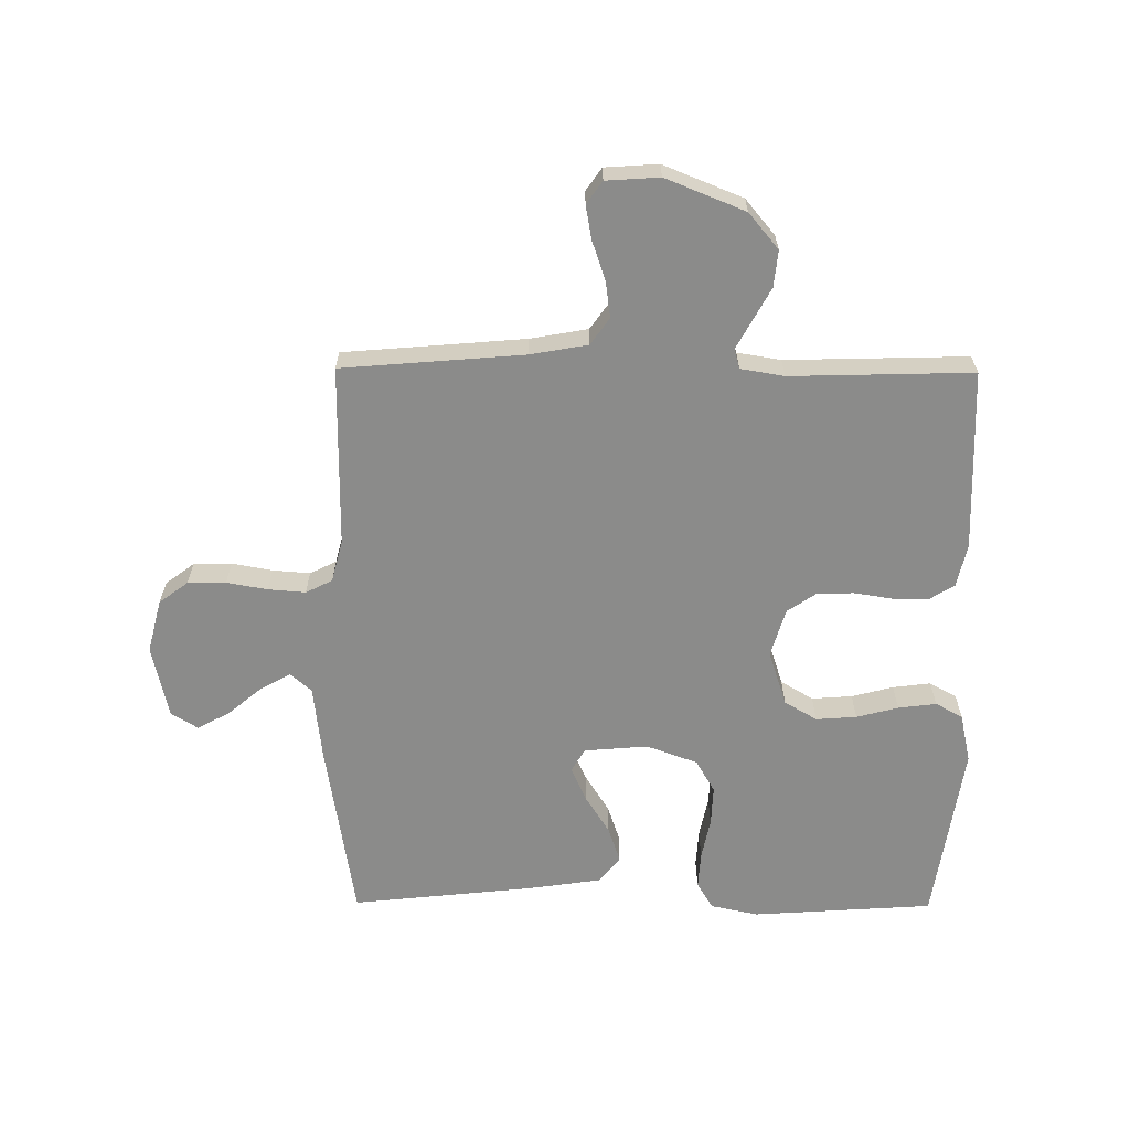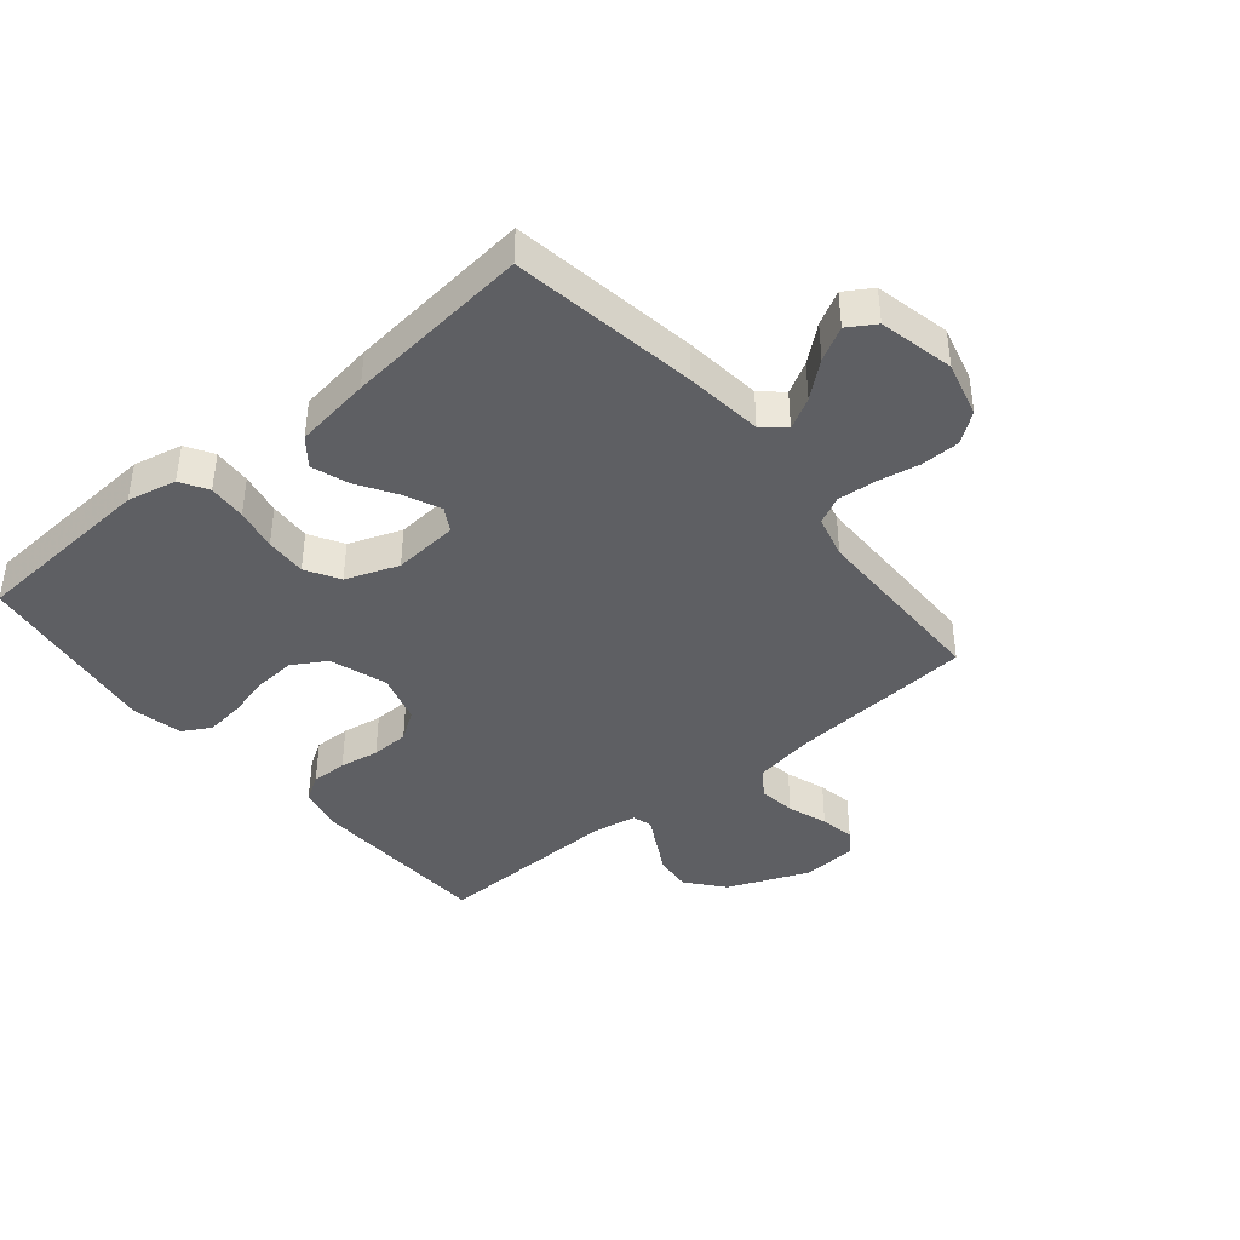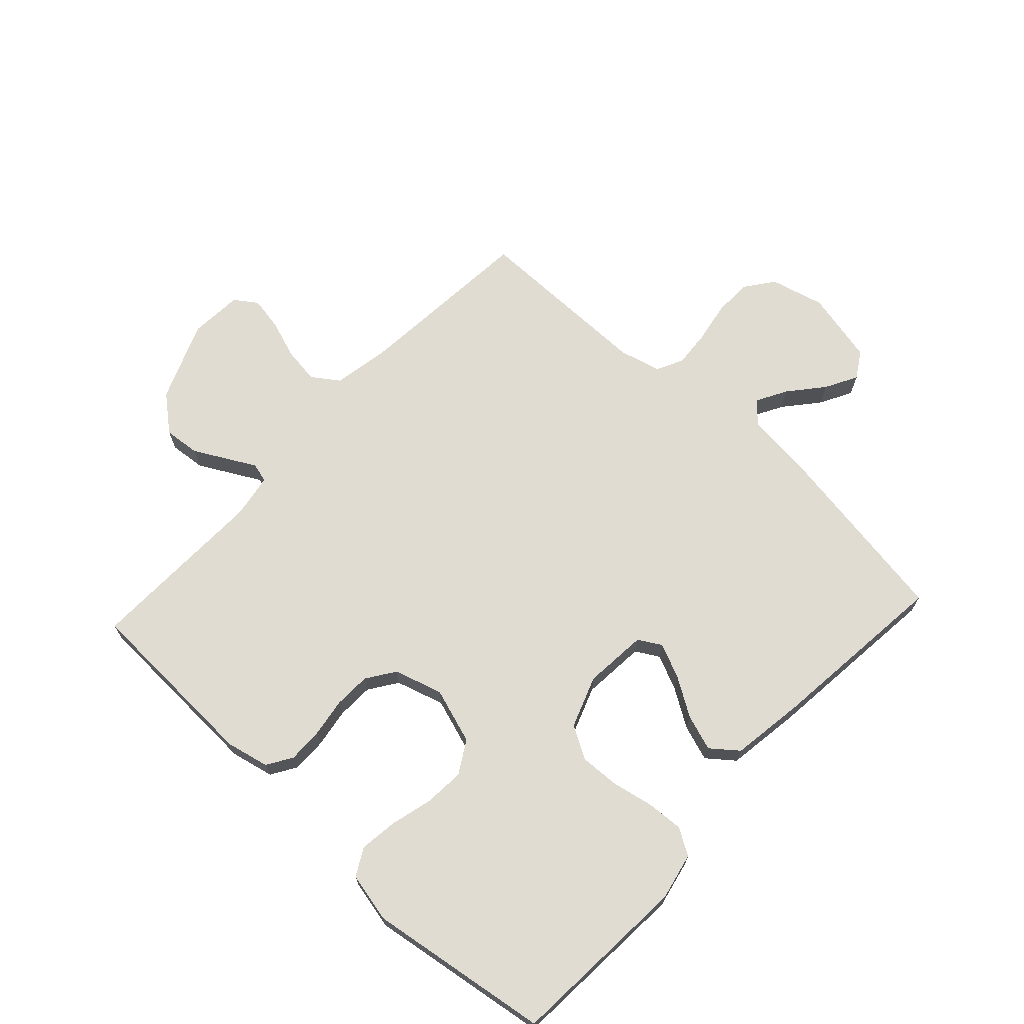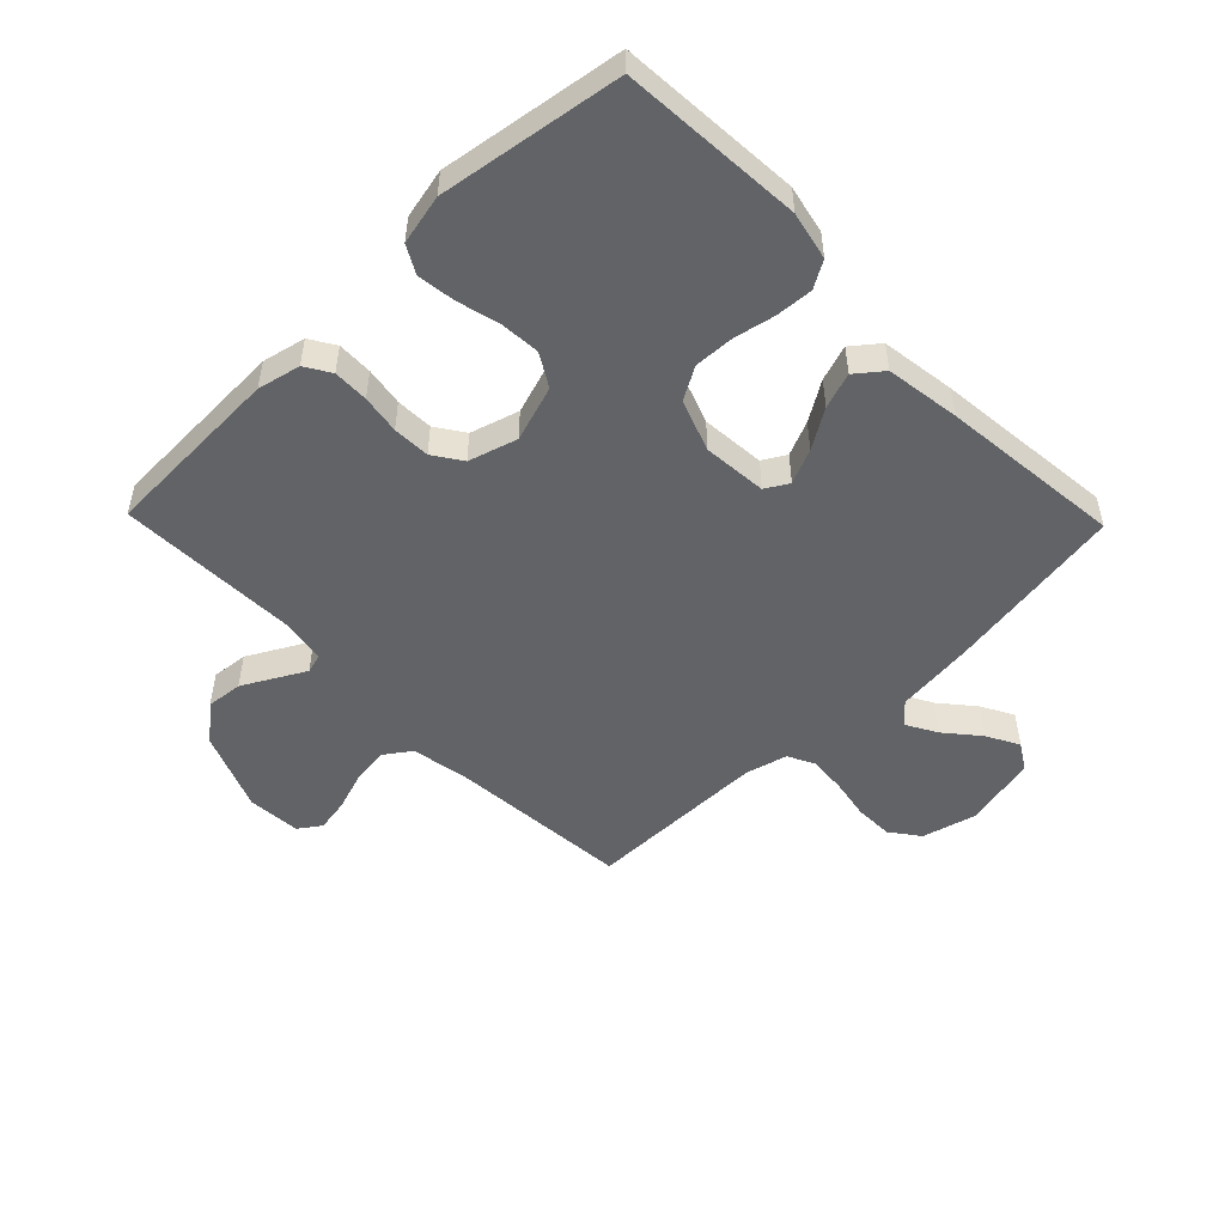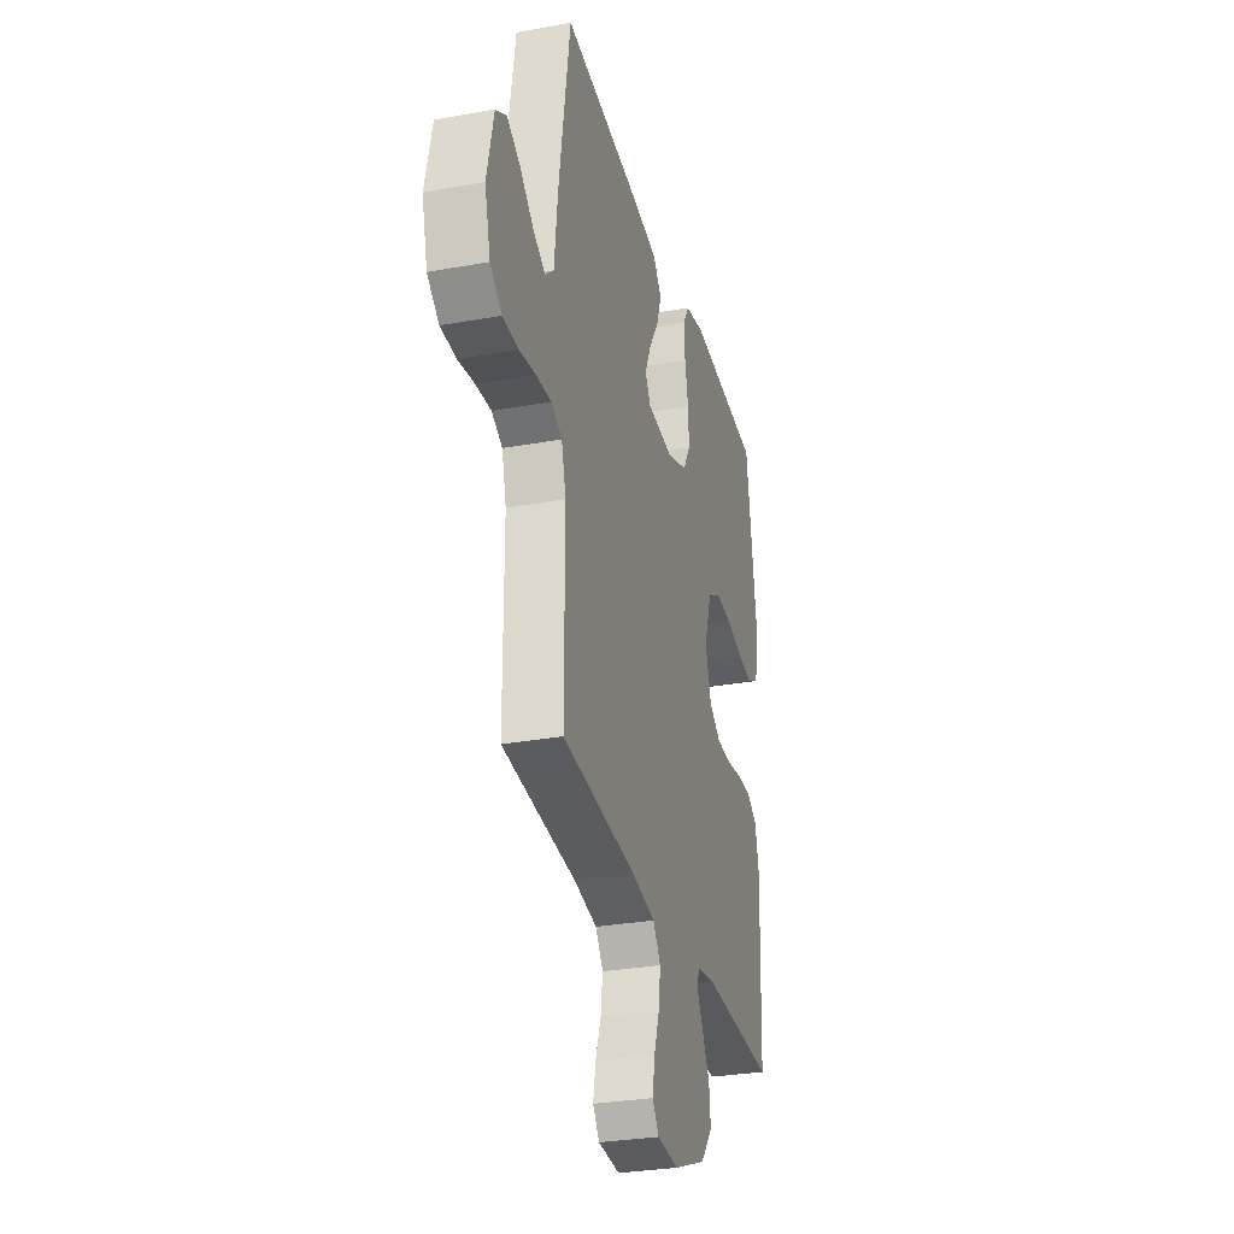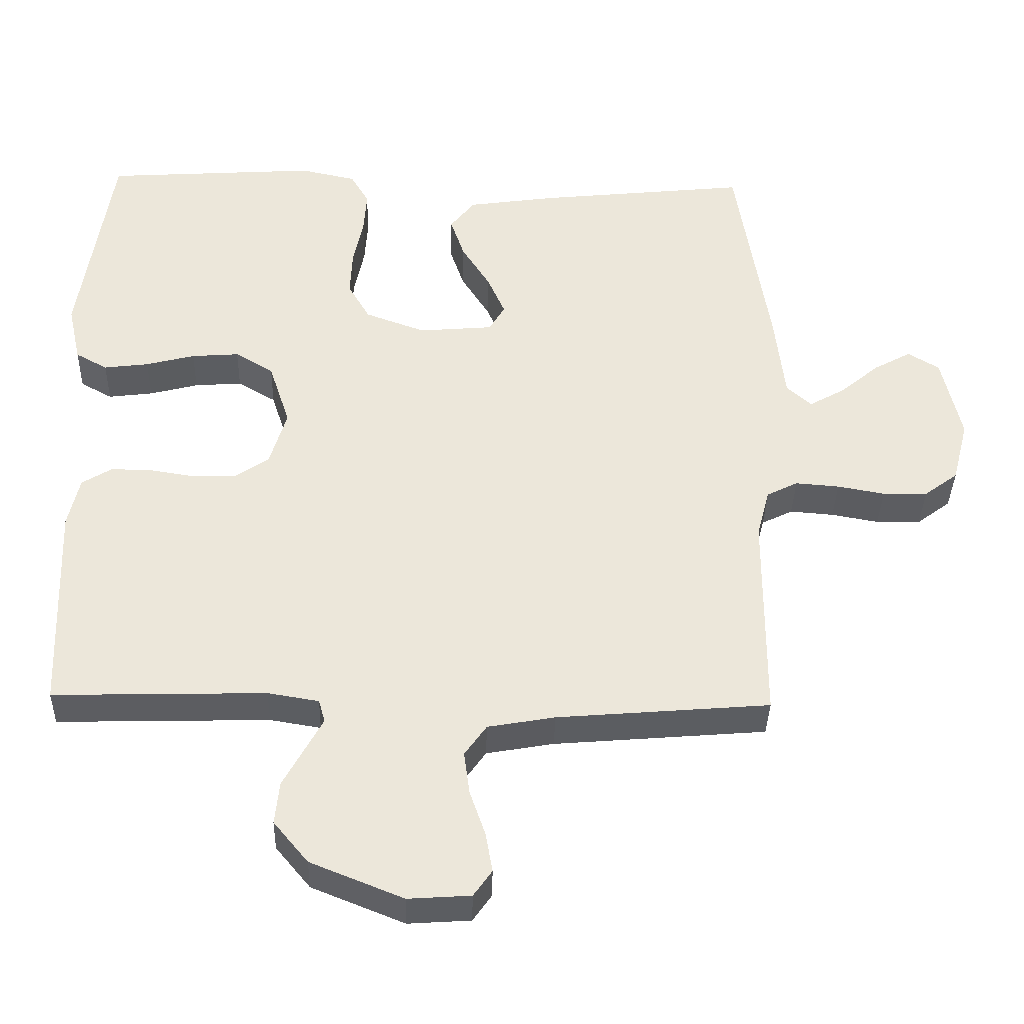
<metadata>
{"format":"obj","ext":"obj","renderer":"f3d","projection":"perspective","resolution":1024,"background":"white","views":[{"elev":-63.7,"azim":179.6,"up":"+Y"},{"elev":-41.0,"azim":39.6,"up":"+Y"},{"elev":69.1,"azim":-47.1,"up":"+Y"},{"elev":-50.8,"azim":-45.9,"up":"+Y"},{"elev":-30.2,"azim":104.7,"up":"+Z"},{"elev":-36.9,"azim":-1.5,"up":"+Z"}]}
</metadata>
<code>
v -0.5 0.07 0.5
v -0.2 0.07 0.52
v -0.121 0.07 0.503
v -0.095 0.07 0.459
v -0.099 0.07 0.398
v -0.113 0.07 0.33
v -0.116 0.07 0.264
v -0.085 0.07 0.21
v 0 0.07 0.179
v 0.105 0.07 0.188
v 0.127 0.07 0.226
v 0.102 0.07 0.283
v 0.062 0.07 0.347
v 0.042 0.07 0.406
v 0.077 0.07 0.45
v 0.2 0.07 0.468
v 0.5 0.07 0.5
v 0.547 0.07 0.2
v 0.561 0.07 0.075
v 0.596 0.07 0.044
v 0.646 0.07 0.072
v 0.702 0.07 0.119
v 0.755 0.07 0.148
v 0.799 0.07 0.121
v 0.826 0.07 0
v 0.803 0.07 -0.089
v 0.755 0.07 -0.125
v 0.692 0.07 -0.126
v 0.625 0.07 -0.114
v 0.563 0.07 -0.109
v 0.519 0.07 -0.131
v 0.501 0.07 -0.2
v 0.5 0.07 -0.5
v 0.2 0.07 -0.525
v 0.105 0.07 -0.542
v 0.074 0.07 -0.586
v 0.082 0.07 -0.646
v 0.104 0.07 -0.71
v 0.114 0.07 -0.766
v 0.088 0.07 -0.803
v 0 0.07 -0.809
v -0.131 0.07 -0.756
v -0.18 0.07 -0.697
v -0.174 0.07 -0.637
v -0.144 0.07 -0.582
v -0.119 0.07 -0.536
v -0.128 0.07 -0.504
v -0.2 0.07 -0.492
v -0.5 0.07 -0.5
v -0.511 0.07 -0.2
v -0.495 0.07 -0.129
v -0.453 0.07 -0.103
v -0.395 0.07 -0.104
v -0.331 0.07 -0.114
v -0.27 0.07 -0.112
v -0.223 0.07 -0.08
v -0.199 0.07 0
v -0.229 0.07 0.092
v -0.283 0.07 0.124
v -0.35 0.07 0.119
v -0.419 0.07 0.101
v -0.482 0.07 0.093
v -0.527 0.07 0.118
v -0.545 0.07 0.2
v -0.5 0 0.5
v -0.2 0 0.52
v -0.121 0 0.503
v -0.095 0 0.459
v -0.099 0 0.398
v -0.113 0 0.33
v -0.116 0 0.264
v -0.085 0 0.21
v 0 0 0.179
v 0.105 0 0.188
v 0.127 0 0.226
v 0.102 0 0.283
v 0.062 0 0.347
v 0.042 0 0.406
v 0.077 0 0.45
v 0.2 0 0.468
v 0.5 0 0.5
v 0.547 0 0.2
v 0.561 0 0.075
v 0.596 0 0.044
v 0.646 0 0.072
v 0.702 0 0.119
v 0.755 0 0.148
v 0.799 0 0.121
v 0.826 0 0
v 0.803 0 -0.089
v 0.755 0 -0.125
v 0.692 0 -0.126
v 0.625 0 -0.114
v 0.563 0 -0.109
v 0.519 0 -0.131
v 0.501 0 -0.2
v 0.5 0 -0.5
v 0.2 0 -0.525
v 0.105 0 -0.542
v 0.074 0 -0.586
v 0.082 0 -0.646
v 0.104 0 -0.71
v 0.114 0 -0.766
v 0.088 0 -0.803
v 0 0 -0.809
v -0.131 0 -0.756
v -0.18 0 -0.697
v -0.174 0 -0.637
v -0.144 0 -0.582
v -0.119 0 -0.536
v -0.128 0 -0.504
v -0.2 0 -0.492
v -0.5 0 -0.5
v -0.511 0 -0.2
v -0.495 0 -0.129
v -0.453 0 -0.103
v -0.395 0 -0.104
v -0.331 0 -0.114
v -0.27 0 -0.112
v -0.223 0 -0.08
v -0.199 0 0
v -0.229 0 0.092
v -0.283 0 0.124
v -0.35 0 0.119
v -0.419 0 0.101
v -0.482 0 0.093
v -0.527 0 0.118
v -0.545 0 0.2
f 4 5 6
f 3 4 6
f 2 3 6
f 1 2 6
f 64 1 6
f 63 64 6
f 62 63 6
f 61 62 6
f 60 61 6
f 59 60 6 7
f 58 59 7 8
f 57 58 8 9
f 56 57 9 10
f 52 53 54
f 51 52 54
f 50 51 54
f 49 50 54
f 48 49 54
f 47 48 54 55
f 43 44 45
f 42 43 45
f 41 42 45
f 40 41 45
f 39 40 45
f 38 39 45
f 37 38 45
f 36 37 45 46
f 35 36 46 47
f 32 33 34
f 47 55 56
f 35 47 56
f 34 35 56
f 32 34 56
f 31 32 56
f 27 28 29
f 26 27 29
f 25 26 29
f 24 25 29
f 23 24 29
f 22 23 29
f 21 22 29
f 20 21 29 30
f 17 18 19
f 16 17 19
f 15 16 19
f 14 15 19
f 13 14 19
f 12 13 19
f 20 30 31
f 19 20 31
f 12 19 31
f 11 12 31
f 31 56 10
f 10 11 31
f 70 69 68
f 70 68 67
f 70 67 66
f 70 66 65
f 70 65 128
f 70 128 127
f 70 127 126
f 70 126 125
f 70 125 124
f 71 70 124 123
f 72 71 123 122
f 73 72 122 121
f 74 73 121 120
f 118 117 116
f 118 116 115
f 118 115 114
f 118 114 113
f 118 113 112
f 119 118 112 111
f 109 108 107
f 109 107 106
f 109 106 105
f 109 105 104
f 109 104 103
f 109 103 102
f 109 102 101
f 110 109 101 100
f 111 110 100 99
f 98 97 96
f 120 119 111
f 120 111 99
f 120 99 98
f 120 98 96
f 120 96 95
f 93 92 91
f 93 91 90
f 93 90 89
f 93 89 88
f 93 88 87
f 93 87 86
f 93 86 85
f 94 93 85 84
f 83 82 81
f 83 81 80
f 83 80 79
f 83 79 78
f 83 78 77
f 83 77 76
f 95 94 84
f 95 84 83
f 95 83 76
f 95 76 75
f 74 120 95
f 95 75 74
f 1 65 66 2
f 2 66 67 3
f 3 67 68 4
f 4 68 69 5
f 5 69 70 6
f 6 70 71 7
f 7 71 72 8
f 8 72 73 9
f 9 73 74 10
f 10 74 75 11
f 11 75 76 12
f 12 76 77 13
f 13 77 78 14
f 14 78 79 15
f 15 79 80 16
f 16 80 81 17
f 17 81 82 18
f 18 82 83 19
f 19 83 84 20
f 20 84 85 21
f 21 85 86 22
f 22 86 87 23
f 23 87 88 24
f 24 88 89 25
f 25 89 90 26
f 26 90 91 27
f 27 91 92 28
f 28 92 93 29
f 29 93 94 30
f 30 94 95 31
f 31 95 96 32
f 32 96 97 33
f 33 97 98 34
f 34 98 99 35
f 35 99 100 36
f 36 100 101 37
f 37 101 102 38
f 38 102 103 39
f 39 103 104 40
f 40 104 105 41
f 41 105 106 42
f 42 106 107 43
f 43 107 108 44
f 44 108 109 45
f 45 109 110 46
f 46 110 111 47
f 47 111 112 48
f 48 112 113 49
f 49 113 114 50
f 50 114 115 51
f 51 115 116 52
f 52 116 117 53
f 53 117 118 54
f 54 118 119 55
f 55 119 120 56
f 56 120 121 57
f 57 121 122 58
f 58 122 123 59
f 59 123 124 60
f 60 124 125 61
f 61 125 126 62
f 62 126 127 63
f 63 127 128 64
f 64 128 65 1

</code>
